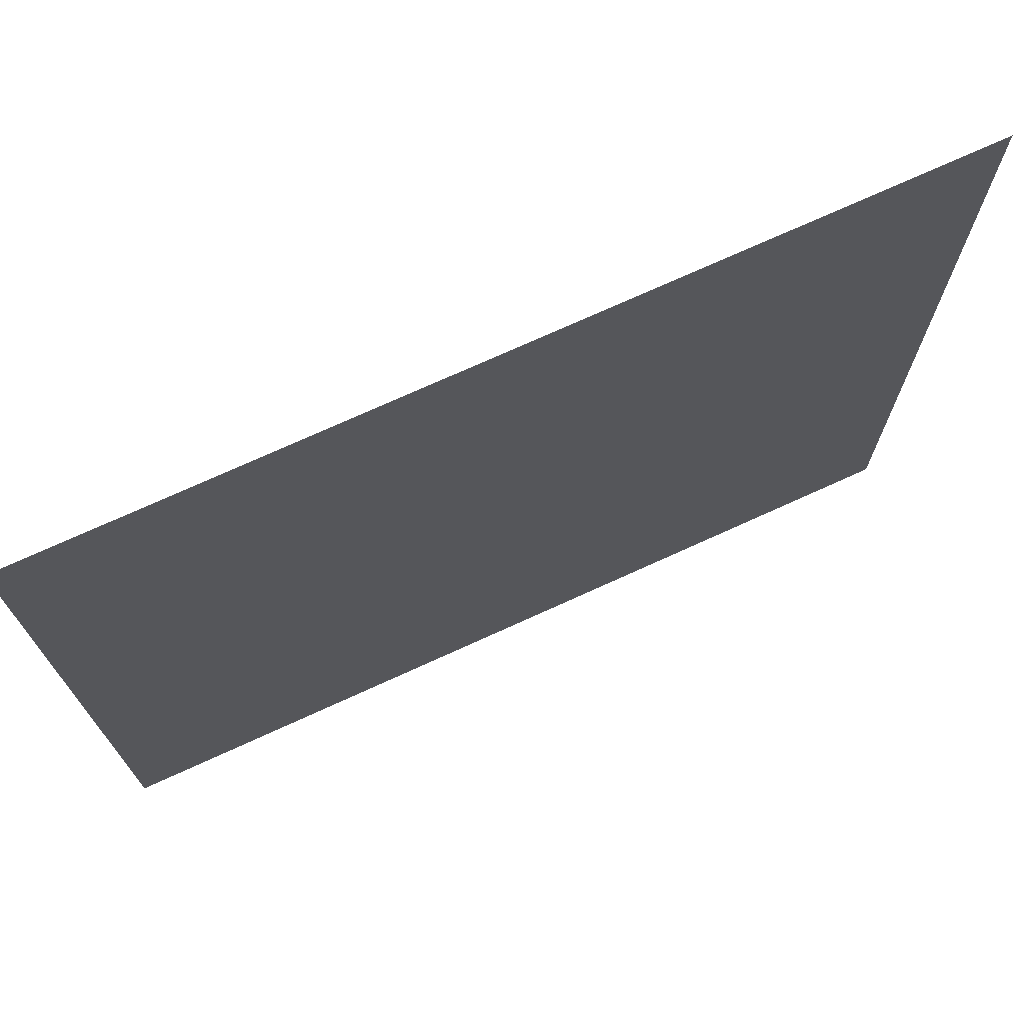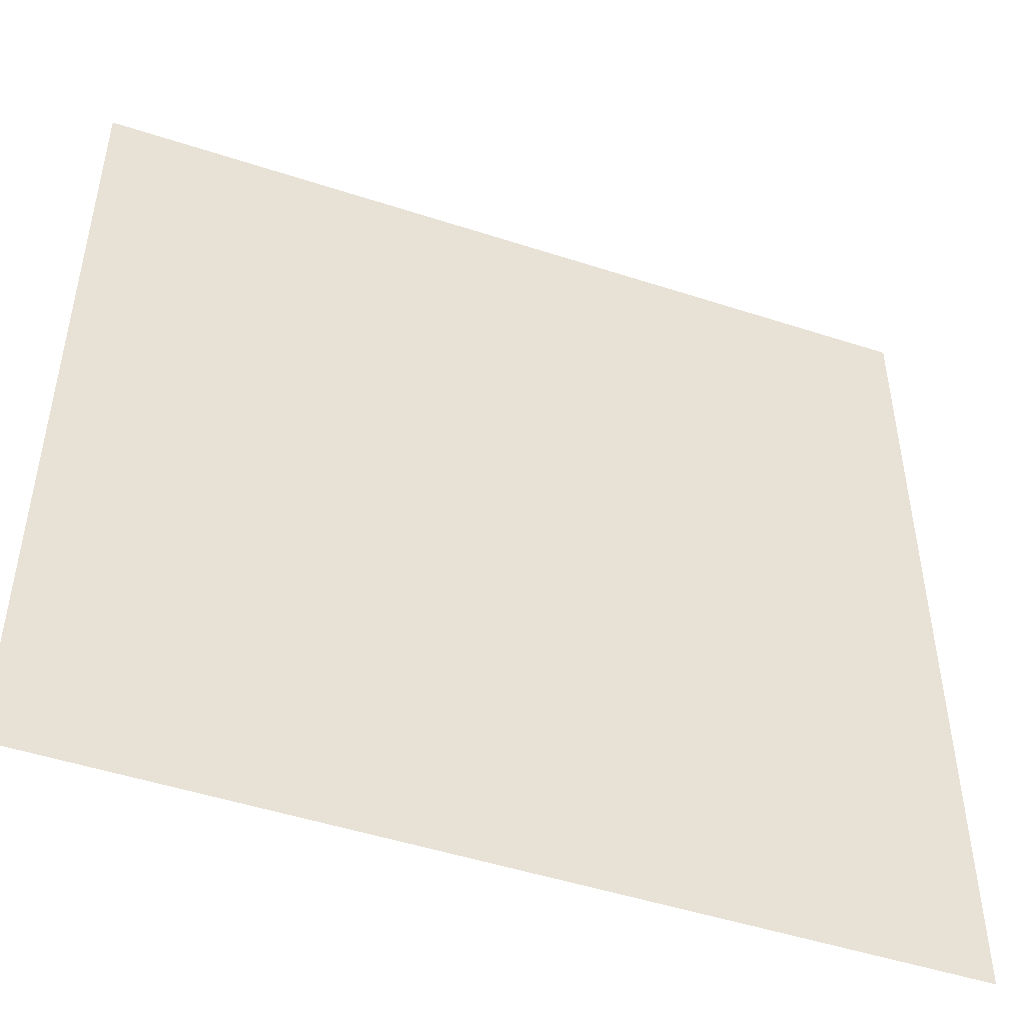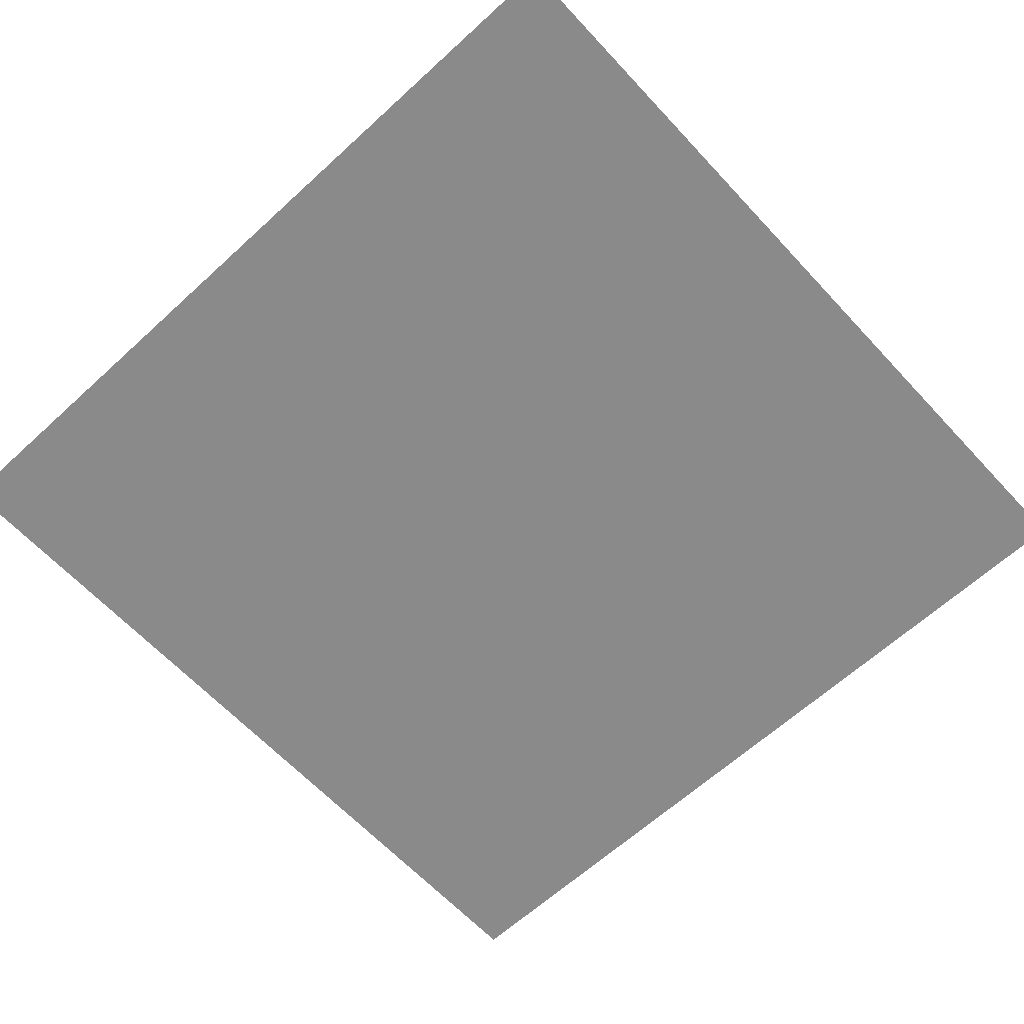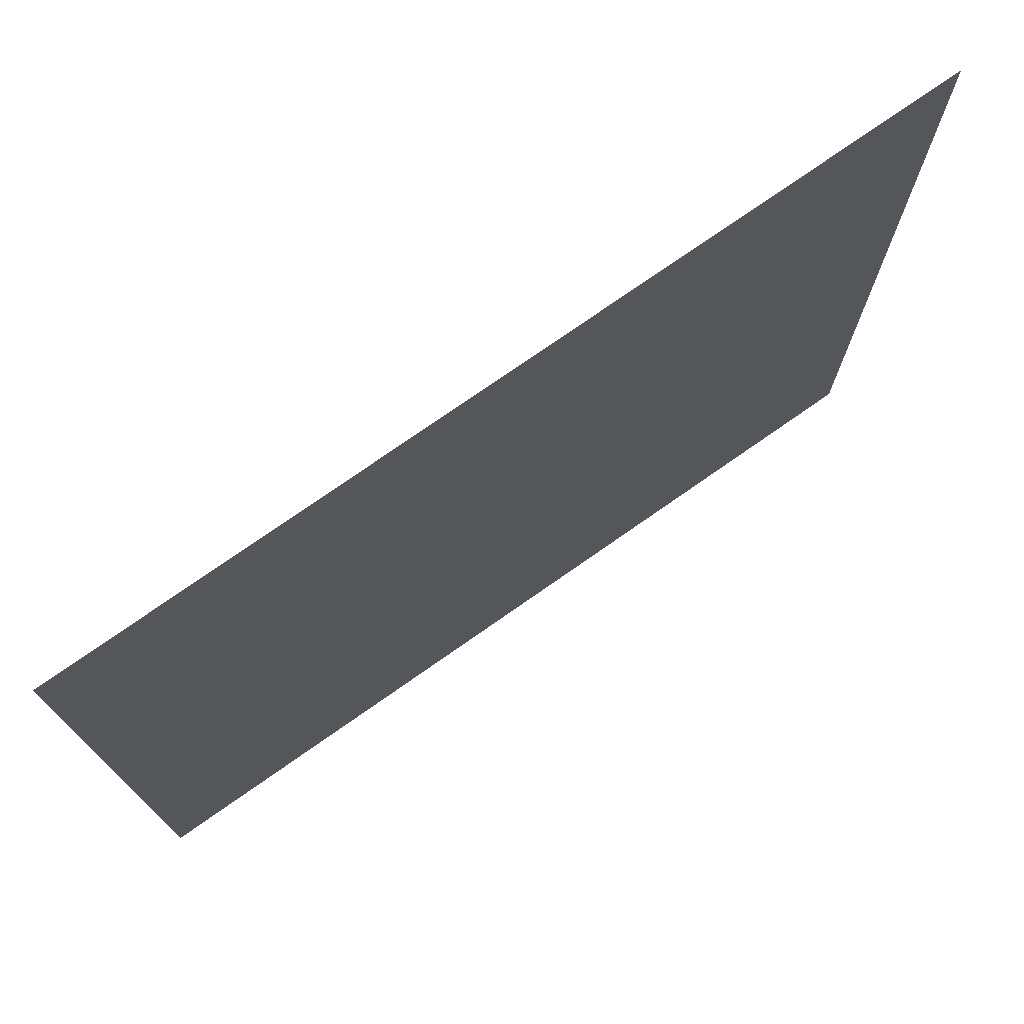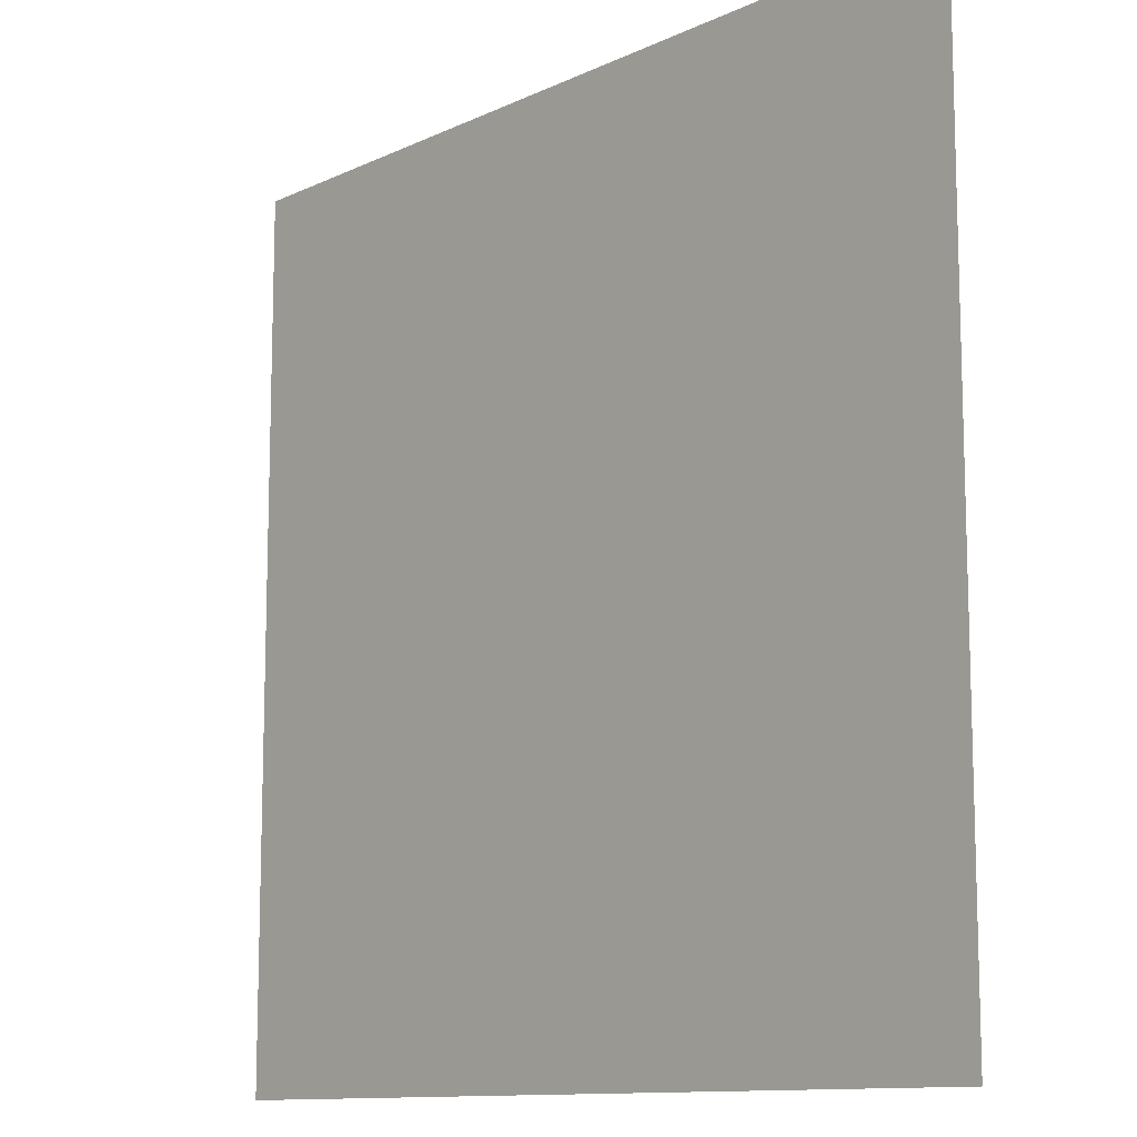
<metadata>
{"format":"obj","ext":"obj","renderer":"f3d","projection":"perspective","resolution":1024,"background":"white","views":[{"elev":73.3,"azim":155.5,"up":"+Z"},{"elev":-48.7,"azim":-20.0,"up":"+Z"},{"elev":-63.4,"azim":-47.2,"up":"+Y"},{"elev":75.5,"azim":-35.0,"up":"+Z"},{"elev":-11.5,"azim":-131.6,"up":"+Z"}]}
</metadata>
<code>
g ExportedNavMesh
v -24.33 0.5833 0
v 0 0.5833 0
v 0 0.5833 -24.33
v -24.33 0.5833 -24.33
v 0 0.5833 0
v 24.5 0.5833 0
v 24.5 0.5833 -24.33
v 0 0.5833 -24.33
v 0 0.5833 24.5
v 0 0.5833 0
v -24.33 0.5833 0
v -24.33 0.5833 24.5
v 0 0.5833 24.5
v 24.5 0.5833 24.5
v 24.5 0.5833 0
v 0 0.5833 0
f 1 2 3
f 1 3 4
f 5 6 7
f 5 7 8
f 9 10 11
f 9 11 12
f 13 14 15
f 13 15 16

</code>
